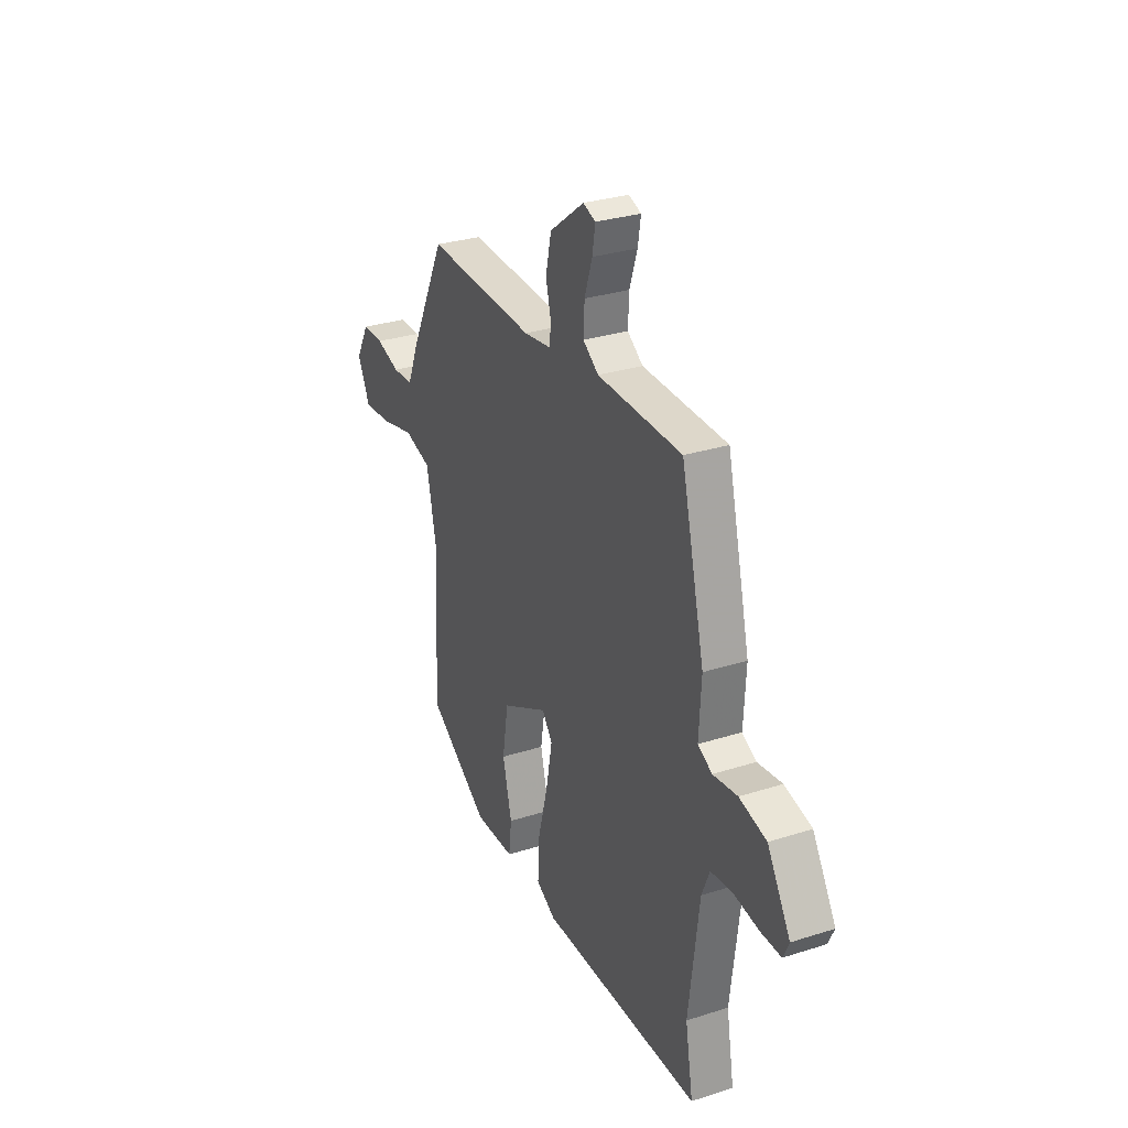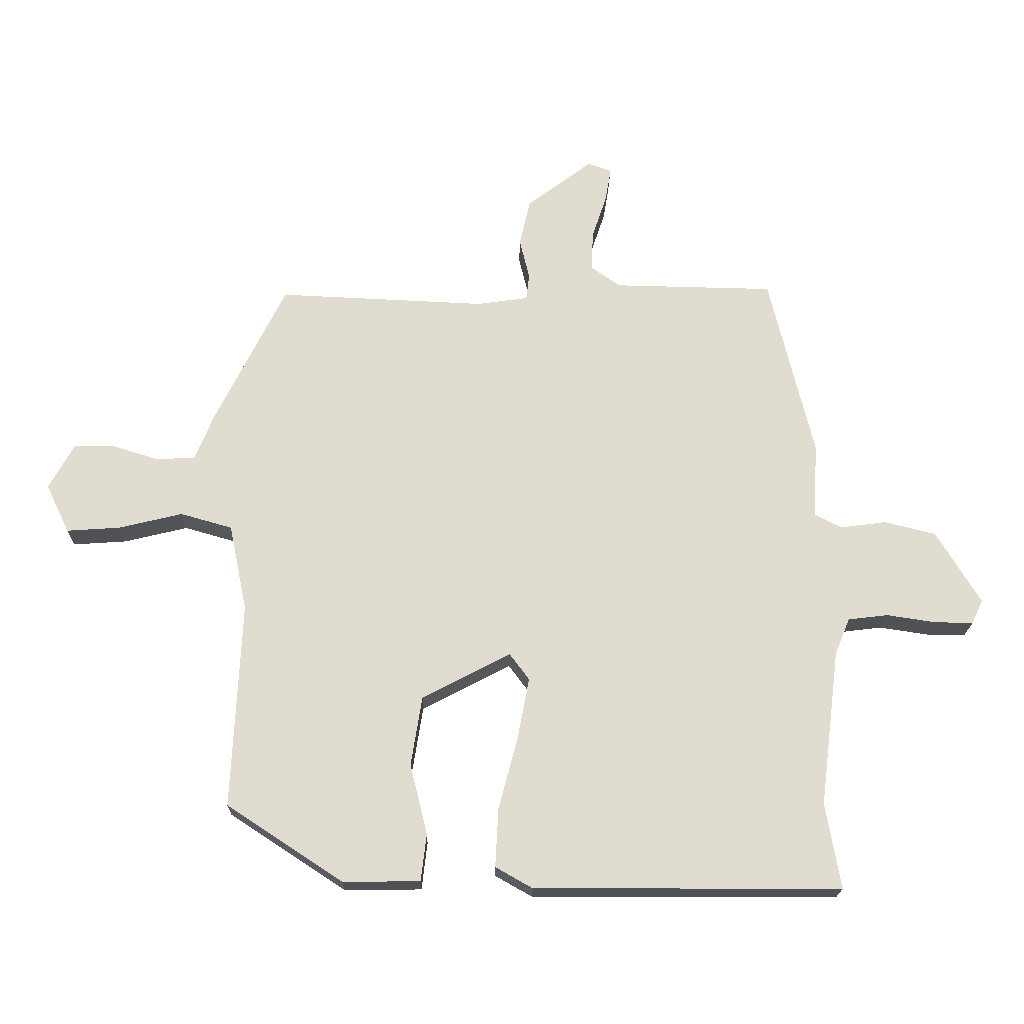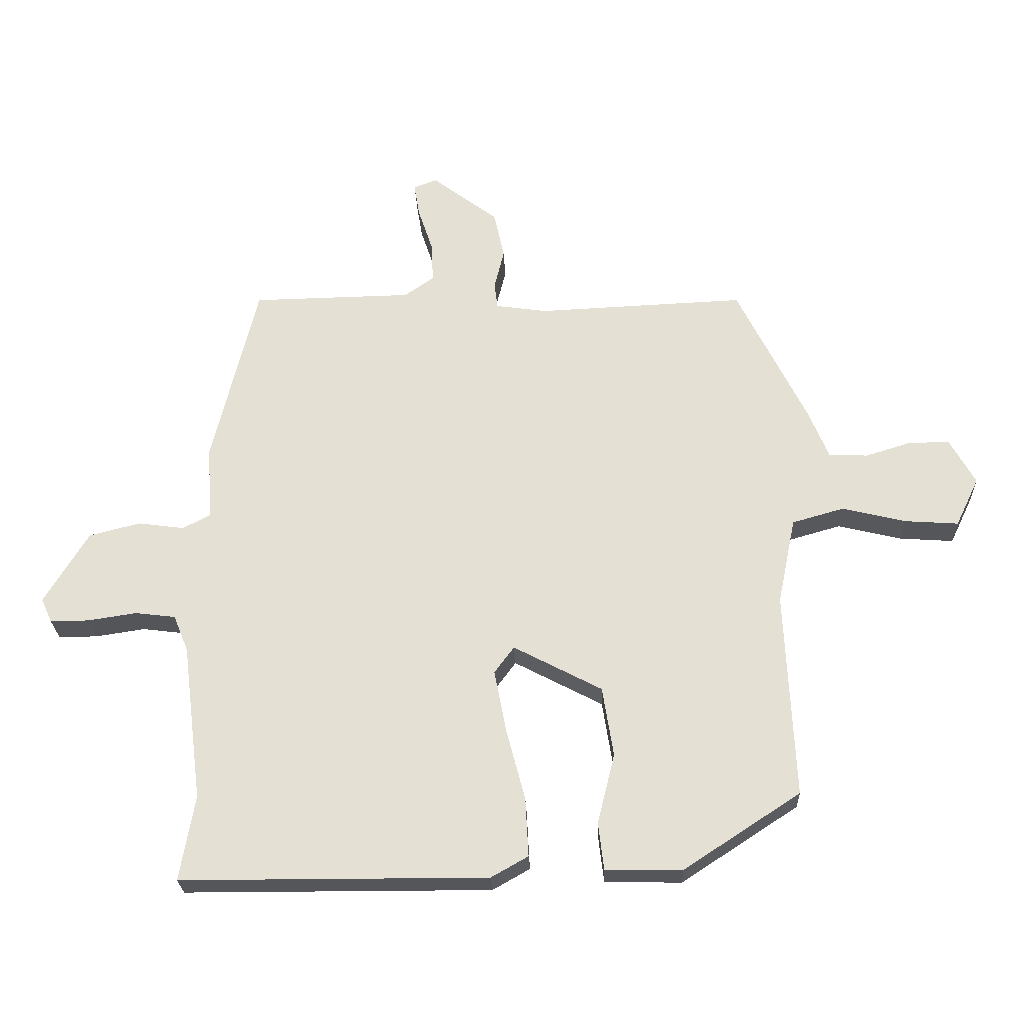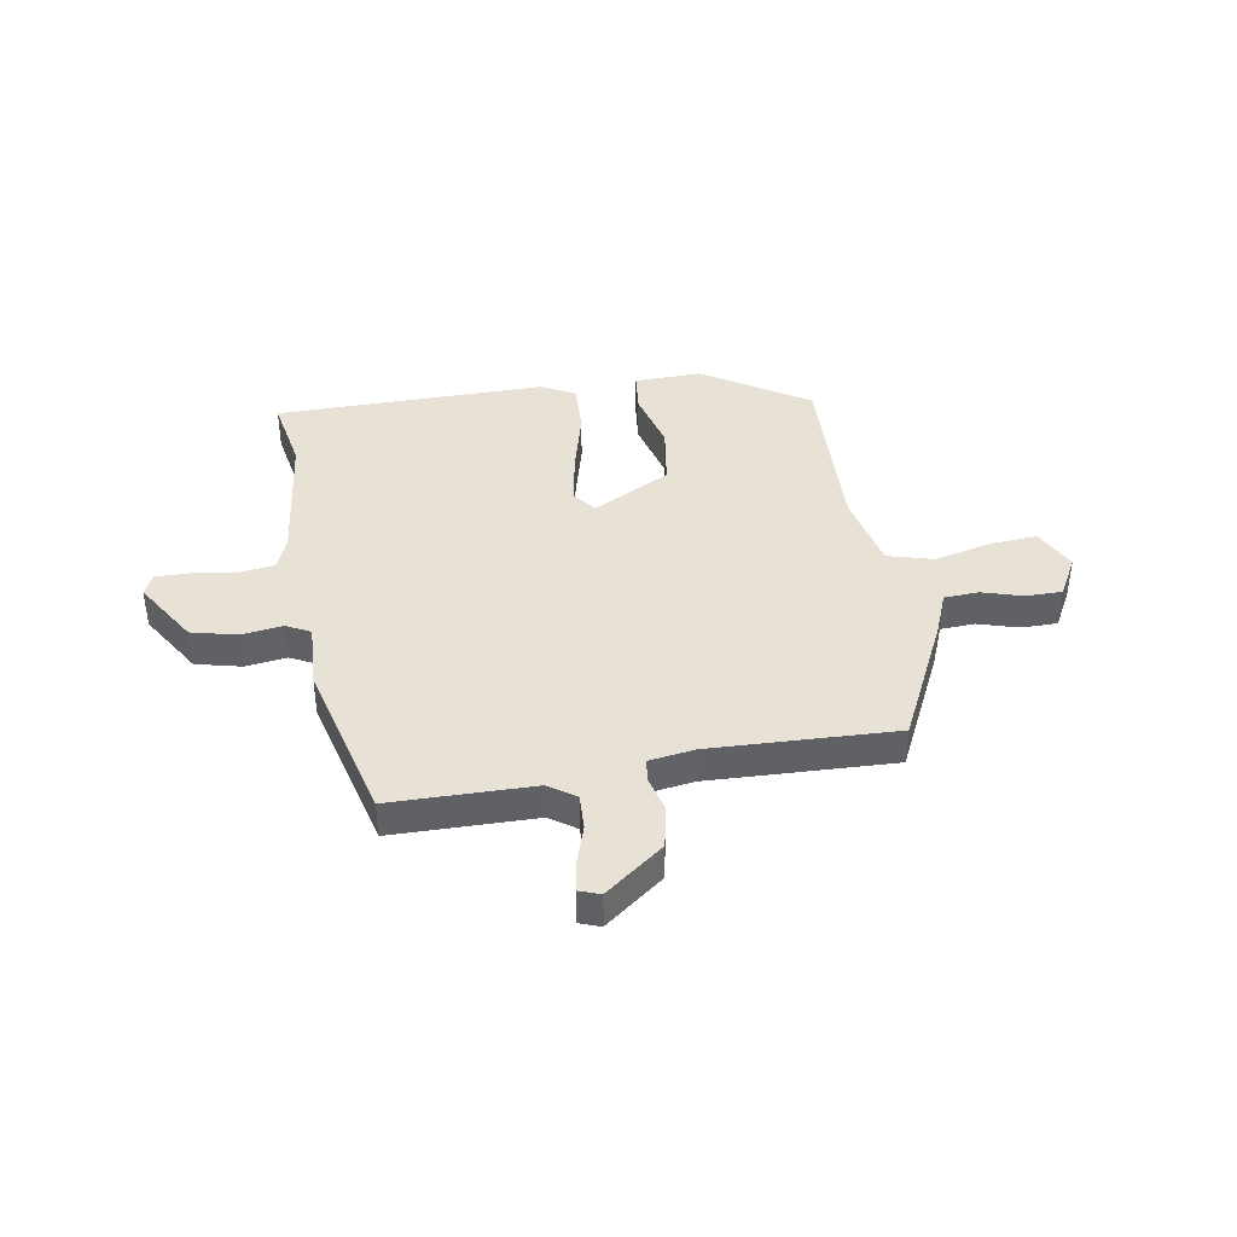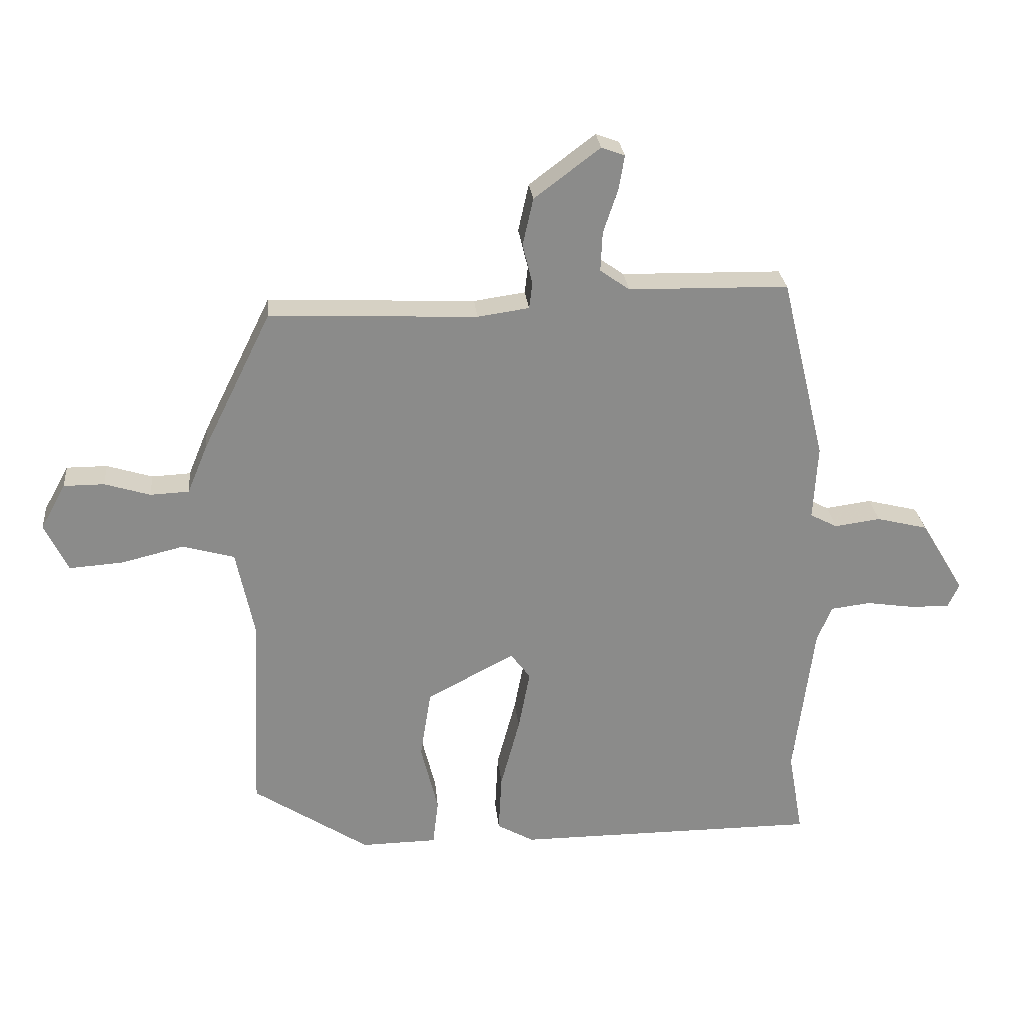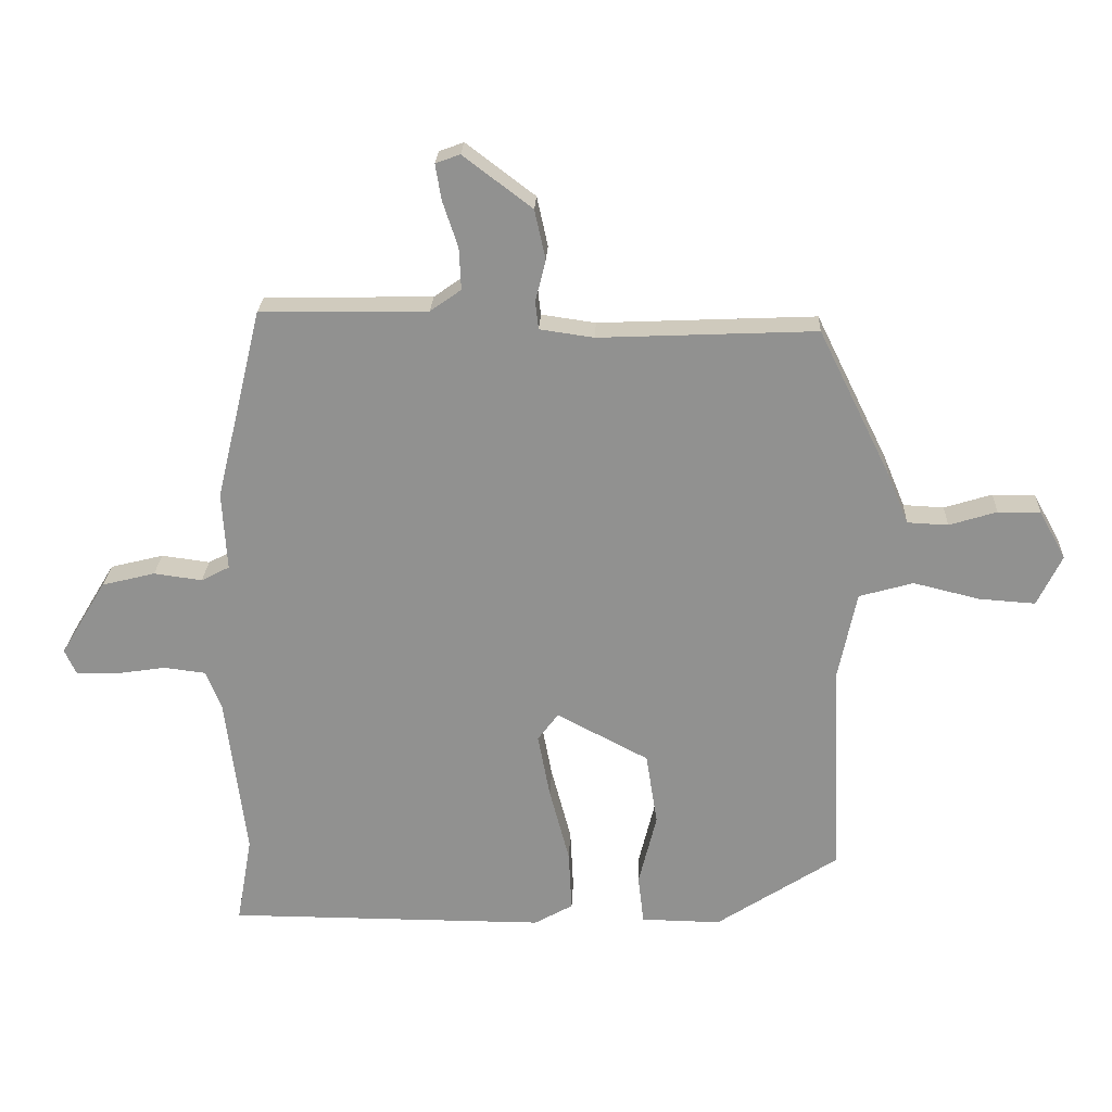
<metadata>
{"format":"obj","ext":"obj","renderer":"f3d","projection":"perspective","resolution":1024,"background":"white","views":[{"elev":29.8,"azim":-115.1,"up":"+Z"},{"elev":-20.1,"azim":179.0,"up":"+Z"},{"elev":-25.3,"azim":2.1,"up":"+Z"},{"elev":40.2,"azim":-10.0,"up":"+Y"},{"elev":26.7,"azim":174.4,"up":"+Z"},{"elev":23.8,"azim":2.5,"up":"+Z"}]}
</metadata>
<code>
v 0.48 0.07 -0.414
v 0.291 0.07 -0.538
v 0.167 0.07 -0.536
v 0.158 0.07 -0.46
v 0.186 0.07 -0.346
v 0.168 0.07 -0.233
v 0.025 0.07 -0.158
v -0.007 0.07 -0.201
v 0.012 0.07 -0.301
v 0.043 0.07 -0.418
v 0.048 0.07 -0.513
v -0.012 0.07 -0.547
v -0.508 0.07 -0.546
v -0.484 0.07 -0.408
v -0.516 0.07 -0.154
v -0.54 0.07 -0.095
v -0.605 0.07 -0.087
v -0.684 0.07 -0.099
v -0.747 0.07 -0.1
v -0.765 0.07 -0.061
v -0.694 0.07 0.057
v -0.611 0.07 0.078
v -0.536 0.07 0.068
v -0.492 0.07 0.091
v -0.499 0.07 0.213
v -0.427 0.07 0.512
v -0.167 0.07 0.517
v -0.119 0.07 0.551
v -0.122 0.07 0.616
v -0.146 0.07 0.688
v -0.155 0.07 0.743
v -0.117 0.07 0.757
v -0.01 0.07 0.676
v 0.007 0.07 0.599
v -0.009 0.07 0.534
v -0.004 0.07 0.491
v 0.08 0.07 0.479
v 0.417 0.07 0.494
v 0.529 0.07 0.267
v 0.562 0.07 0.187
v 0.625 0.07 0.184
v 0.699 0.07 0.207
v 0.765 0.07 0.207
v 0.806 0.07 0.133
v 0.768 0.07 0.054
v 0.681 0.07 0.06
v 0.578 0.07 0.085
v 0.494 0.07 0.061
v 0.465 0.07 -0.08
v 0.48 0 -0.414
v 0.291 0 -0.538
v 0.167 0 -0.536
v 0.158 0 -0.46
v 0.186 0 -0.346
v 0.168 0 -0.233
v 0.025 0 -0.158
v -0.007 0 -0.201
v 0.012 0 -0.301
v 0.043 0 -0.418
v 0.048 0 -0.513
v -0.012 0 -0.547
v -0.508 0 -0.546
v -0.484 0 -0.408
v -0.516 0 -0.154
v -0.54 0 -0.095
v -0.605 0 -0.087
v -0.684 0 -0.099
v -0.747 0 -0.1
v -0.765 0 -0.061
v -0.694 0 0.057
v -0.611 0 0.078
v -0.536 0 0.068
v -0.492 0 0.091
v -0.499 0 0.213
v -0.427 0 0.512
v -0.167 0 0.517
v -0.119 0 0.551
v -0.122 0 0.616
v -0.146 0 0.688
v -0.155 0 0.743
v -0.117 0 0.757
v -0.01 0 0.676
v 0.007 0 0.599
v -0.009 0 0.534
v -0.004 0 0.491
v 0.08 0 0.479
v 0.417 0 0.494
v 0.529 0 0.267
v 0.562 0 0.187
v 0.625 0 0.184
v 0.699 0 0.207
v 0.765 0 0.207
v 0.806 0 0.133
v 0.768 0 0.054
v 0.681 0 0.06
v 0.578 0 0.085
v 0.494 0 0.061
v 0.465 0 -0.08
f 44 45 46 47
f 42 43 44 47
f 41 42 47 48
f 40 41 48
f 37 38 39 40
f 36 37 40 48
f 32 33 34 35
f 32 35 36
f 29 30 31 32
f 28 29 32 36
f 27 28 36 48
f 24 25 26 27
f 20 21 22 23
f 20 23 24
f 17 18 19 20
f 16 17 20 24
f 15 16 24 27
f 11 12 13 14
f 9 10 11 14
f 8 9 14 15
f 7 8 15 27
f 2 3 4 5
f 49 1 2 5
f 49 5 6
f 27 48 49
f 6 7 27 49
f 96 95 94 93
f 96 93 92 91
f 97 96 91 90
f 97 90 89
f 89 88 87 86
f 97 89 86 85
f 84 83 82 81
f 85 84 81
f 81 80 79 78
f 85 81 78 77
f 97 85 77 76
f 76 75 74 73
f 72 71 70 69
f 73 72 69
f 69 68 67 66
f 73 69 66 65
f 76 73 65 64
f 63 62 61 60
f 63 60 59 58
f 64 63 58 57
f 76 64 57 56
f 54 53 52 51
f 54 51 50 98
f 55 54 98
f 98 97 76
f 98 76 56 55
f 1 50 51 2
f 2 51 52 3
f 3 52 53 4
f 4 53 54 5
f 5 54 55 6
f 6 55 56 7
f 7 56 57 8
f 8 57 58 9
f 9 58 59 10
f 10 59 60 11
f 11 60 61 12
f 12 61 62 13
f 13 62 63 14
f 14 63 64 15
f 15 64 65 16
f 16 65 66 17
f 17 66 67 18
f 18 67 68 19
f 19 68 69 20
f 20 69 70 21
f 21 70 71 22
f 22 71 72 23
f 23 72 73 24
f 24 73 74 25
f 25 74 75 26
f 26 75 76 27
f 27 76 77 28
f 28 77 78 29
f 29 78 79 30
f 30 79 80 31
f 31 80 81 32
f 32 81 82 33
f 33 82 83 34
f 34 83 84 35
f 35 84 85 36
f 36 85 86 37
f 37 86 87 38
f 38 87 88 39
f 39 88 89 40
f 40 89 90 41
f 41 90 91 42
f 42 91 92 43
f 43 92 93 44
f 44 93 94 45
f 45 94 95 46
f 46 95 96 47
f 47 96 97 48
f 48 97 98 49
f 49 98 50 1

</code>
